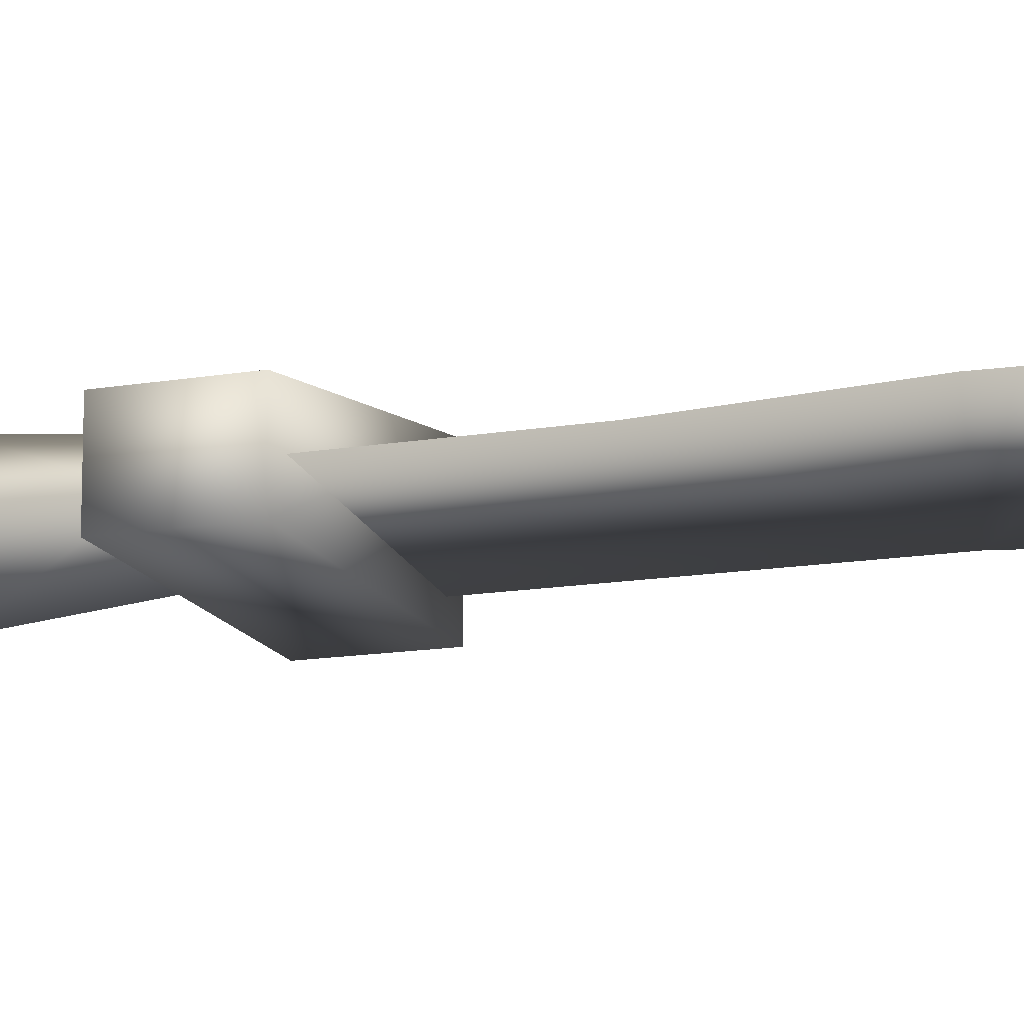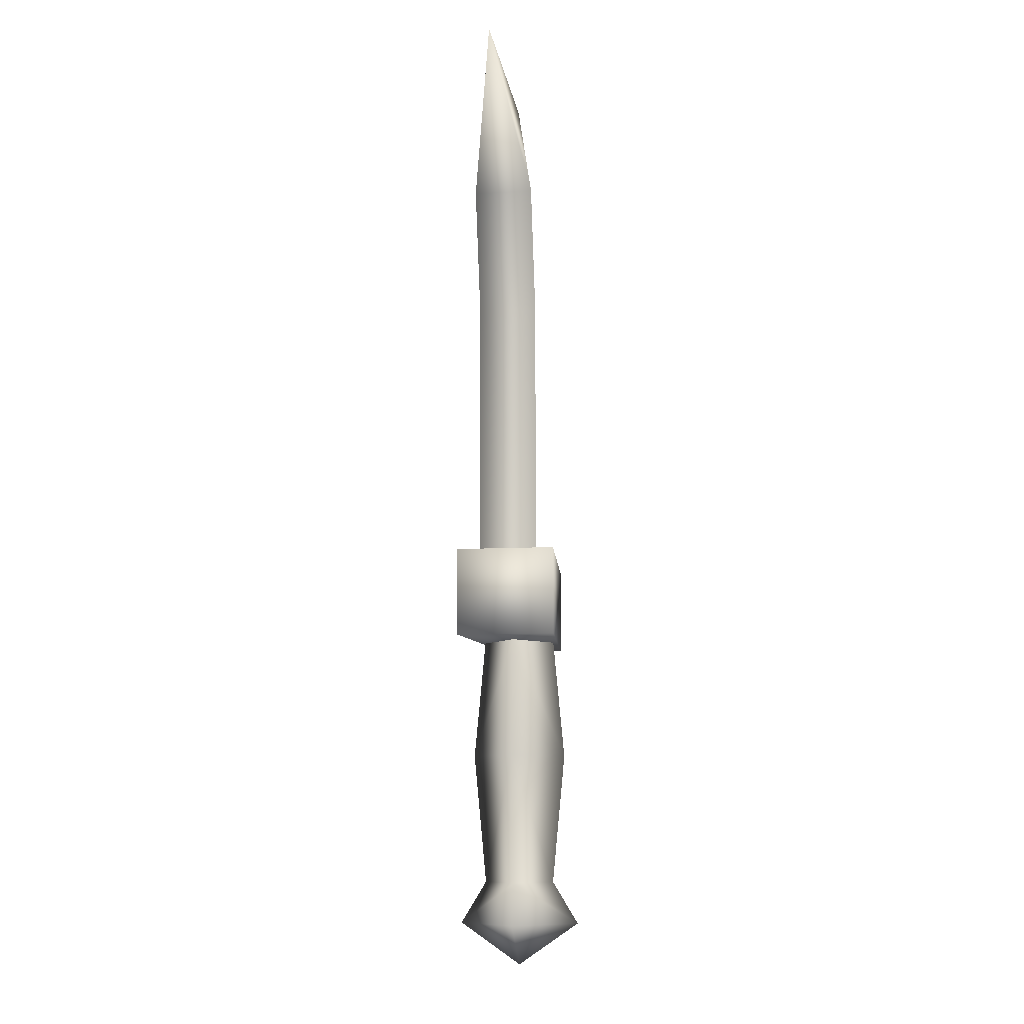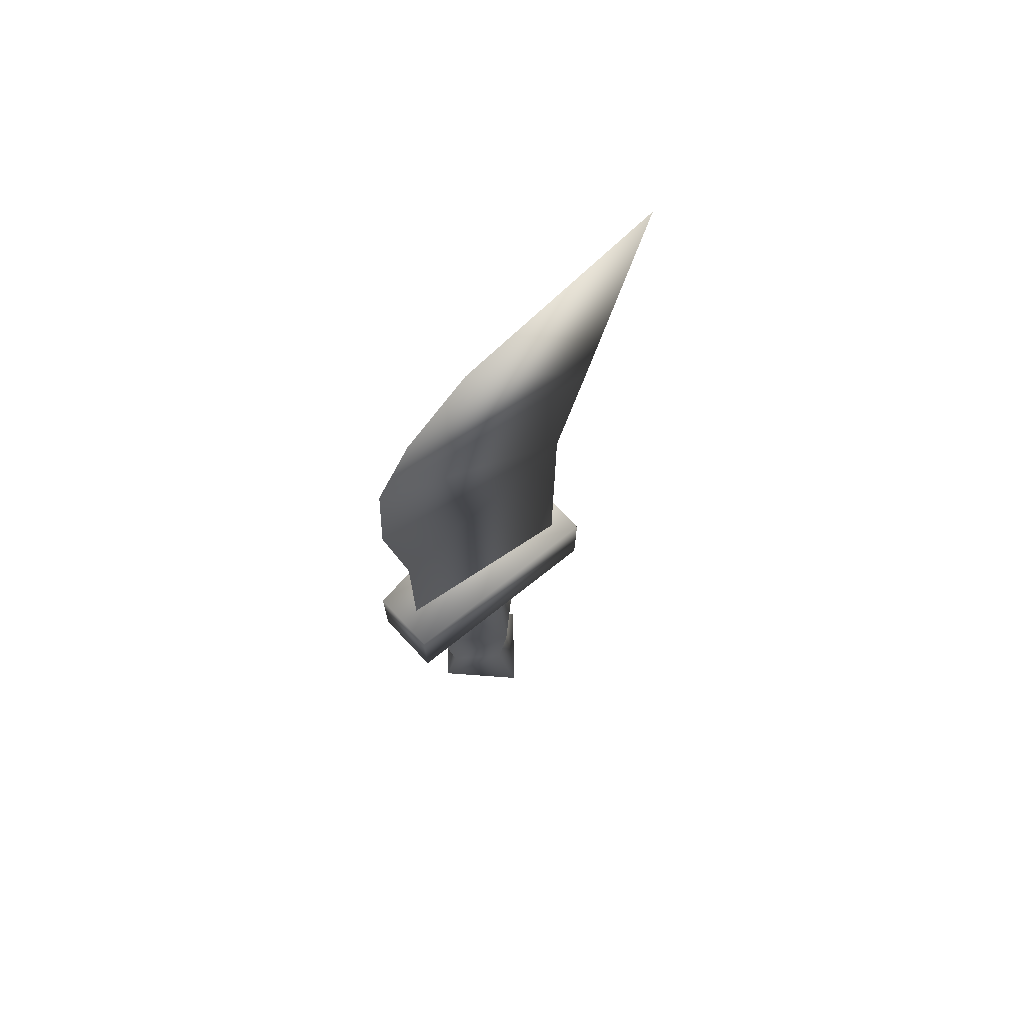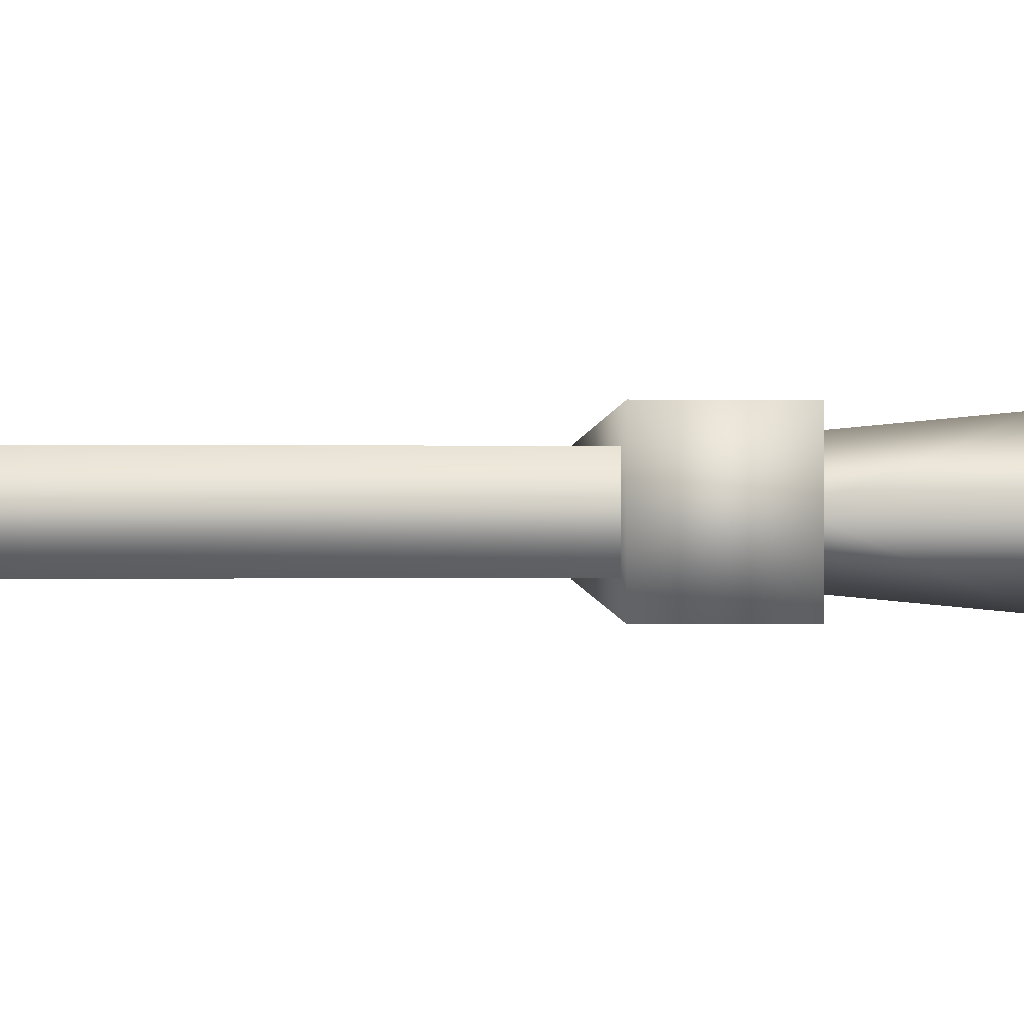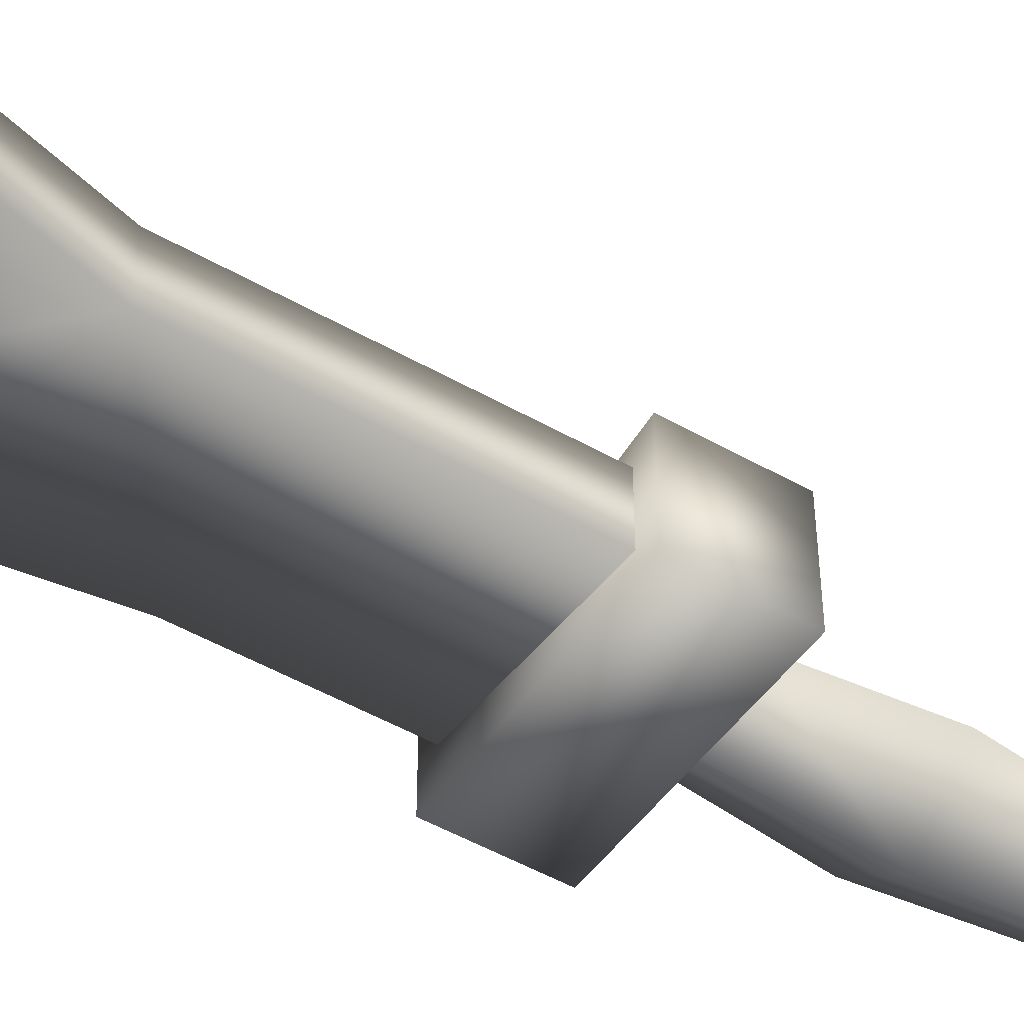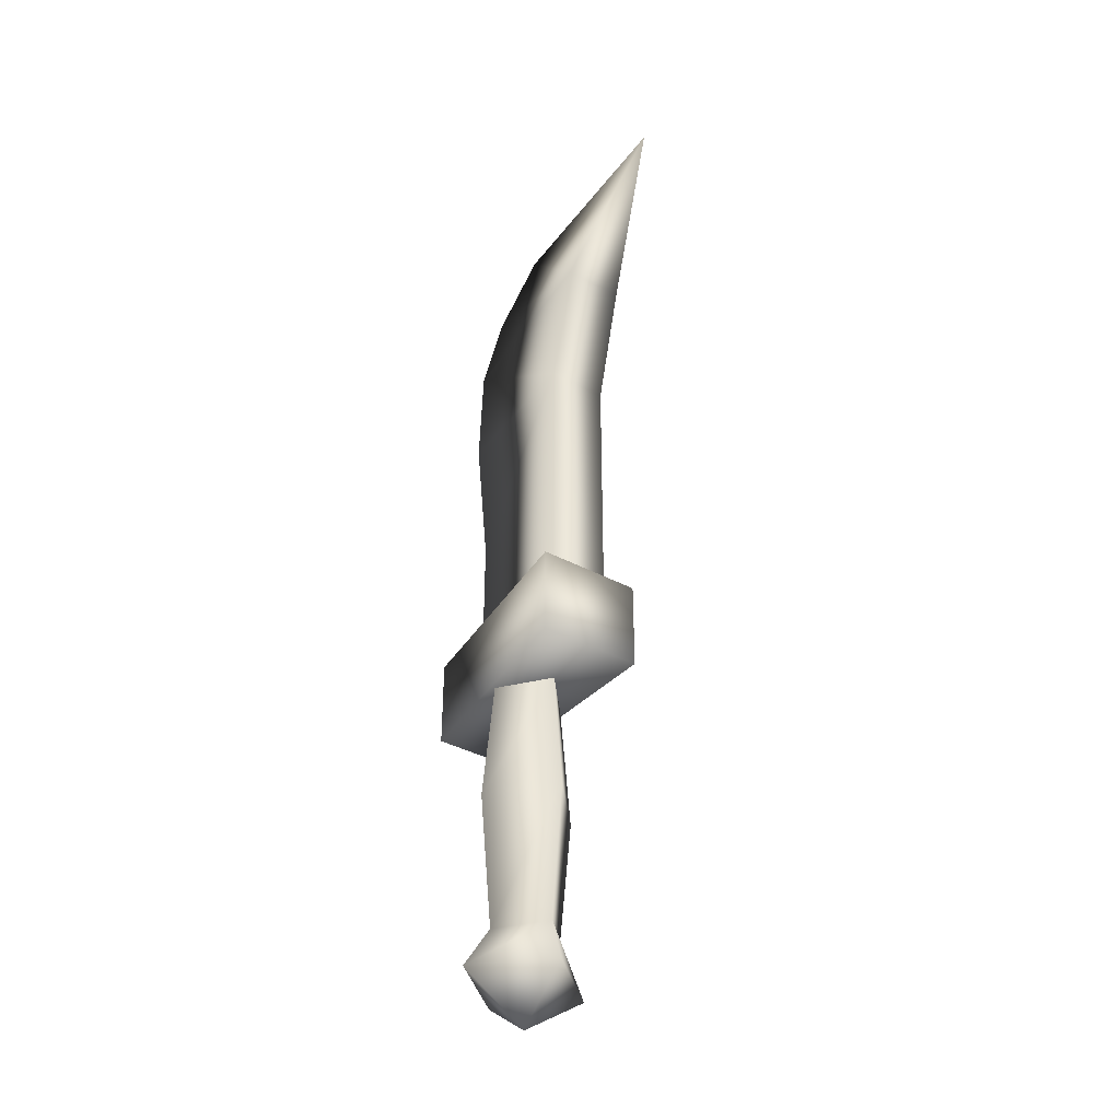
<metadata>
{"format":"obj","ext":"obj","renderer":"f3d","projection":"perspective","resolution":1024,"background":"white","views":[{"elev":-12.9,"azim":112.8,"up":"+Z"},{"elev":-9.4,"azim":-81.7,"up":"+Y"},{"elev":72.0,"azim":136.8,"up":"+Y"},{"elev":-0.1,"azim":-96.0,"up":"+Z"},{"elev":-50.5,"azim":-121.9,"up":"+Z"},{"elev":-39.0,"azim":-123.8,"up":"+Y"}]}
</metadata>
<code>
v  0.6628 -0.898 0.2077
v  0.6628 -0.3359 0.2077
v  -0.6628 -0.3359 0.3158
v  -0.6628 -0.898 0.3158
v  0.6628 -0.898 -0.2077
v  0.6628 -0.3359 -0.2077
v  -0.6628 -0.3359 -0.3158
v  -0.6628 -0.898 -0.3158
v  -0.0001 -2.5 0.2268
v  -0.0001 -1.667 0.3067
v  -0.3664 -1.667 -0
v  -0.2722 -2.5 -0
v  0.2721 -2.5 -0
v  0.3663 -1.667 -0
v  -0.3598 -2.77 -0
v  -0.0001 -2.77 0.391
v  0.3597 -2.77 -0
v  -0.0001 -3.039 -0
v  -0.0001 -0.898 0.2341
v  -0.2851 -0.898 -0
v  -0.0001 -2.5 -0.2268
v  -0.0001 -1.667 -0.3067
v  -0.0001 -2.77 -0.391
v  -0.0001 -0.898 -0.2341
v  0.2766 -0.898 -0
v  -0.7479 2.065 0.1875
v  0.4066 2.64 0
v  -0.0167 2.913 0
v  0.5437 0.6348 0
v  -0.543 1.293 0.1875
v  -0.543 -0.3359 0.1875
v  0.5437 -0.3359 0
v  0.678 1.604 0
v  0.64 2.278 0
v  -1.37 2.949 0
v  -0.7479 2.065 -0.1875
v  -0.543 -0.3359 -0.1875
v  -0.543 1.293 -0.1875
g dagger
f 1 2 3 4
f 1 5 6 2
f 3 2 6 7
f 4 3 7 8
f 8 7 6 5
f 9 10 11 12
f 13 14 10 9
f 12 15 16 9
f 9 16 17 13
f 15 18 16
f 16 18 17
f 10 19 20 11
f 21 12 11 22
f 13 21 22 14
f 12 21 23 15
f 21 13 17 23
f 15 23 18
f 23 17 18
f 22 11 20 24
f 22 24 25 14
f 25 19 10 14
f 26 27 28
f 29 30 31 32
f 30 33 34
f 28 35 26
f 27 34 36 28
f 29 32 37 38
f 33 29 38 34
f 28 36 35
f 35 36 26
f 38 37 31 30
f 8 5 1 4
f 26 30 34
f 34 38 36
f 38 30 26 36
f 26 34 27
f 30 29 33

</code>
